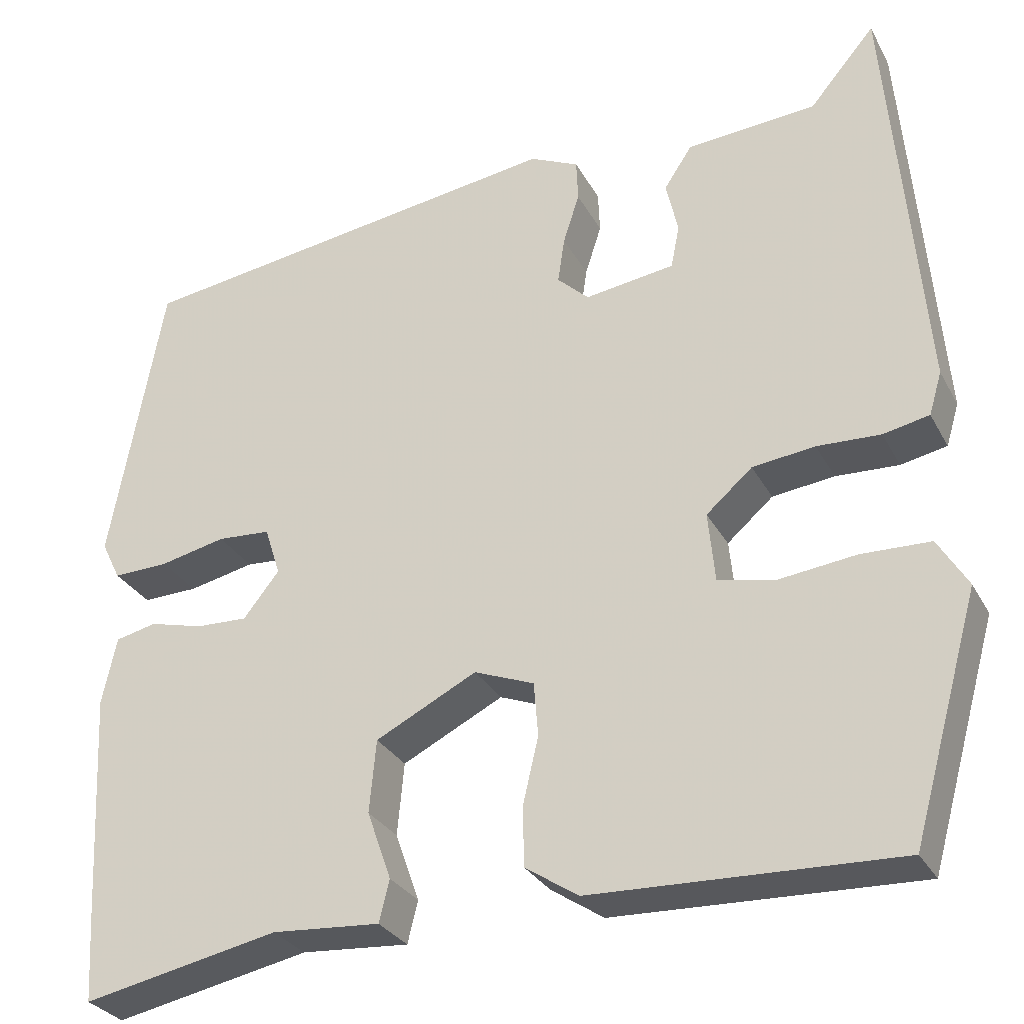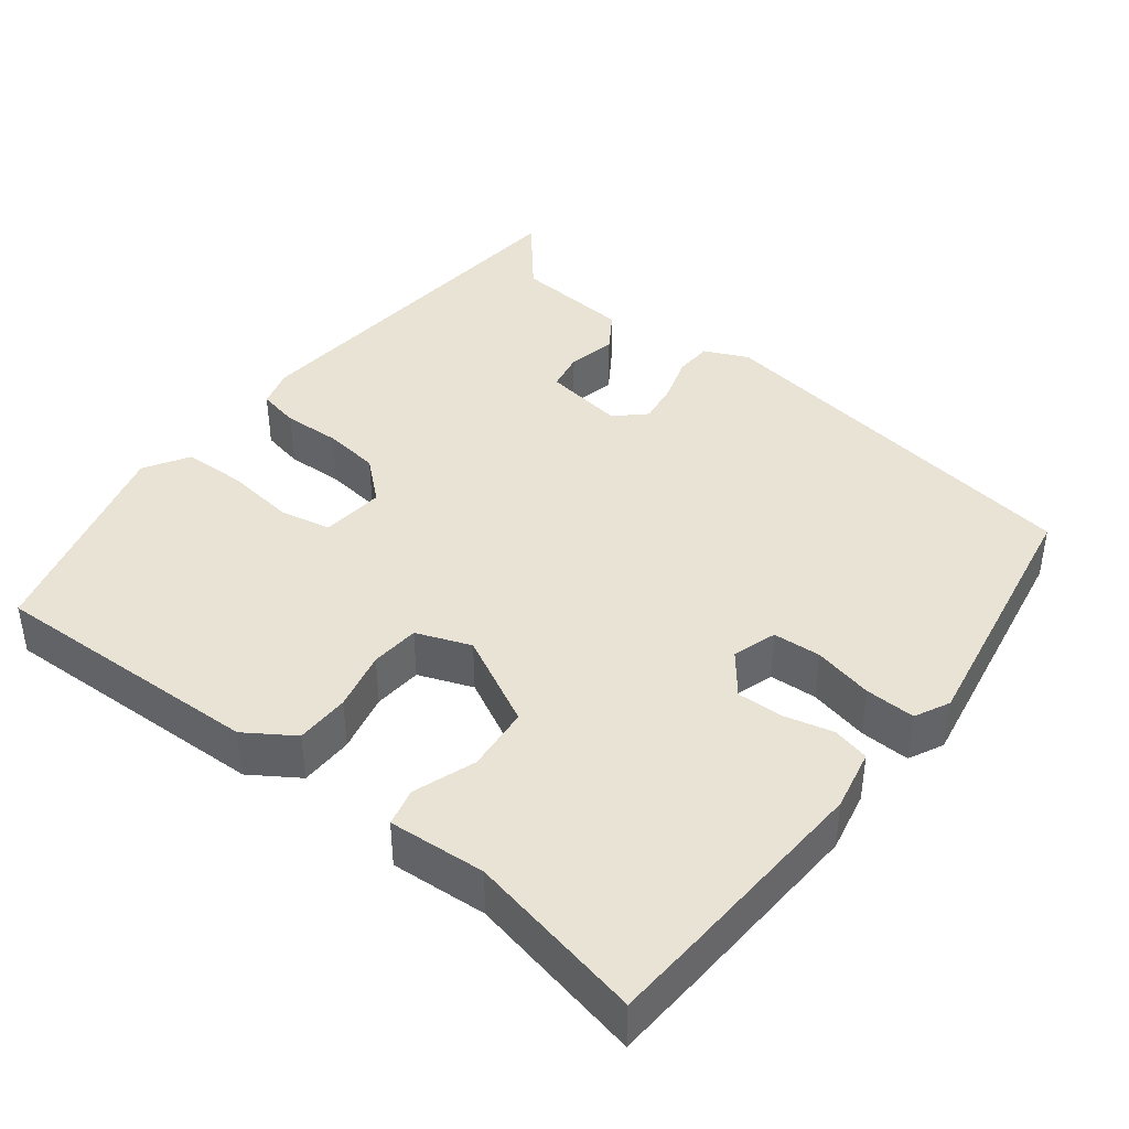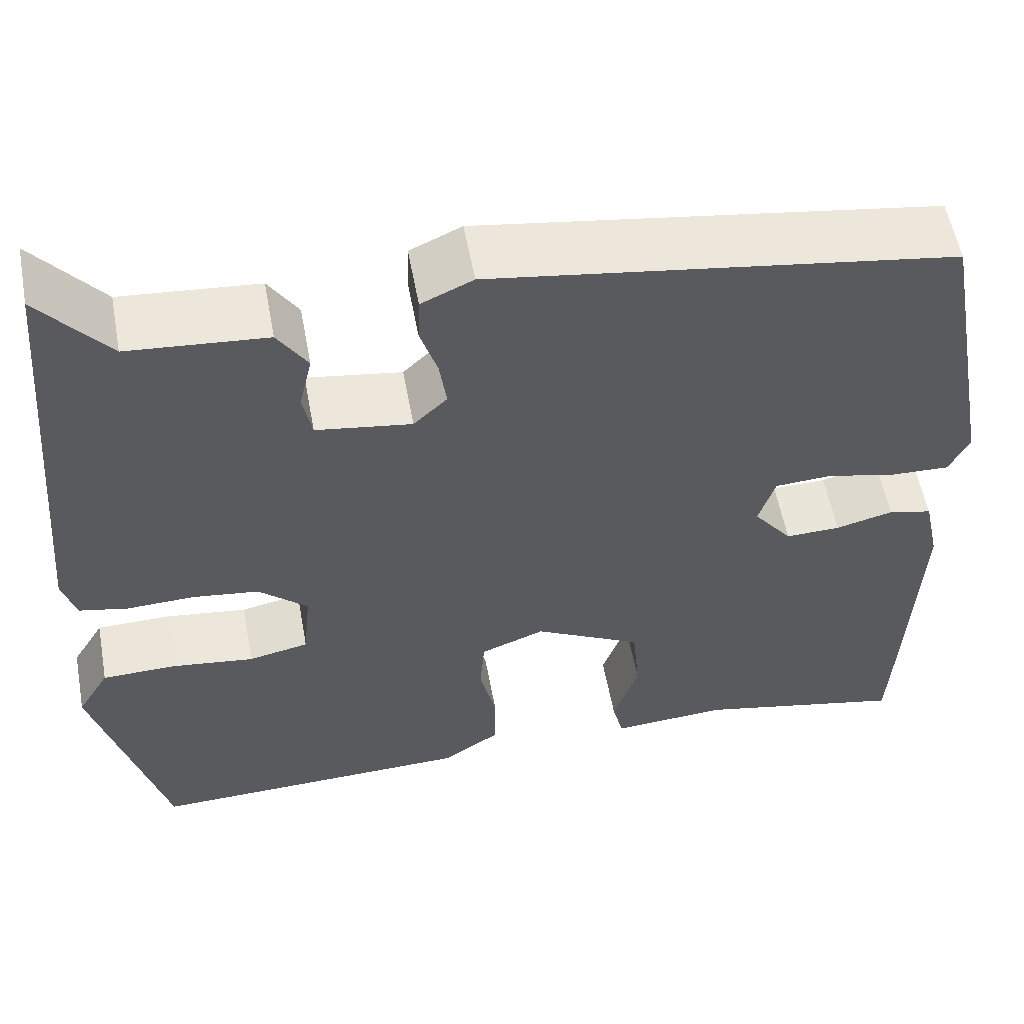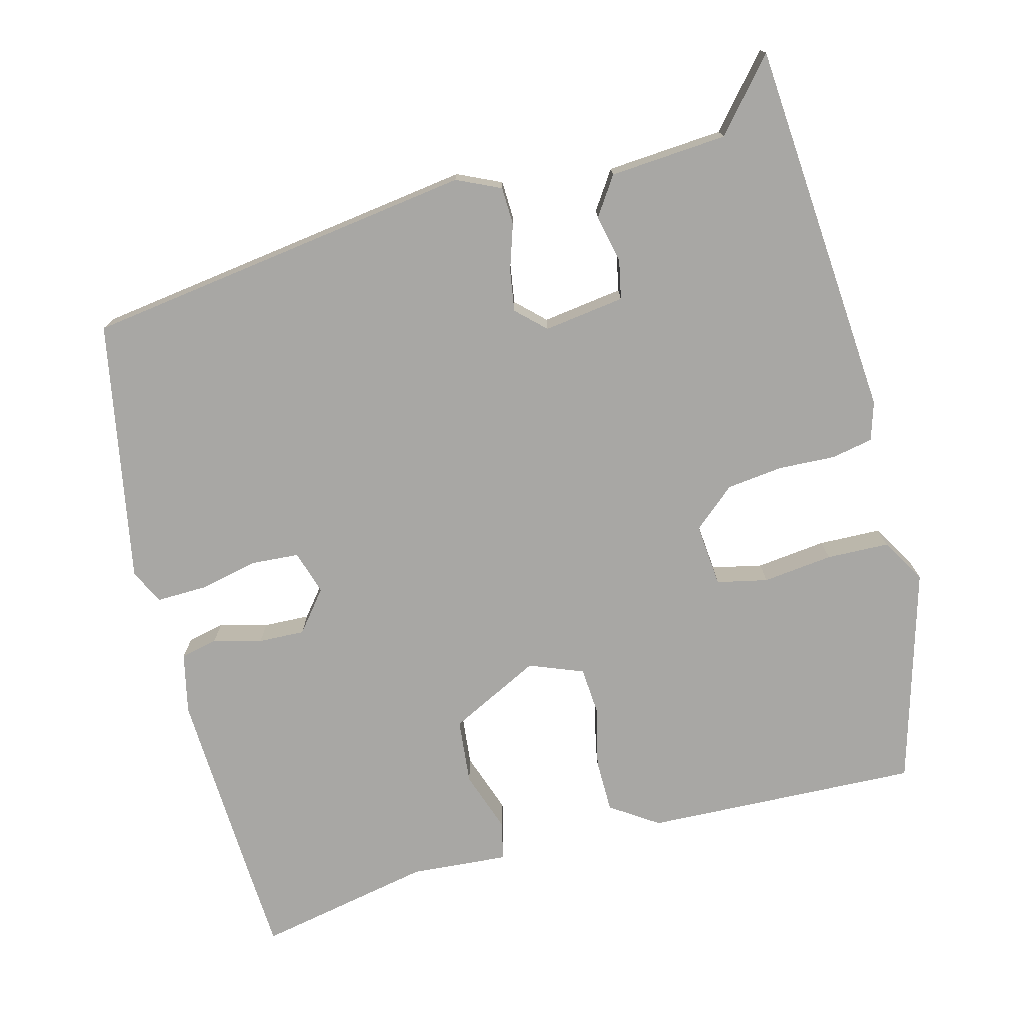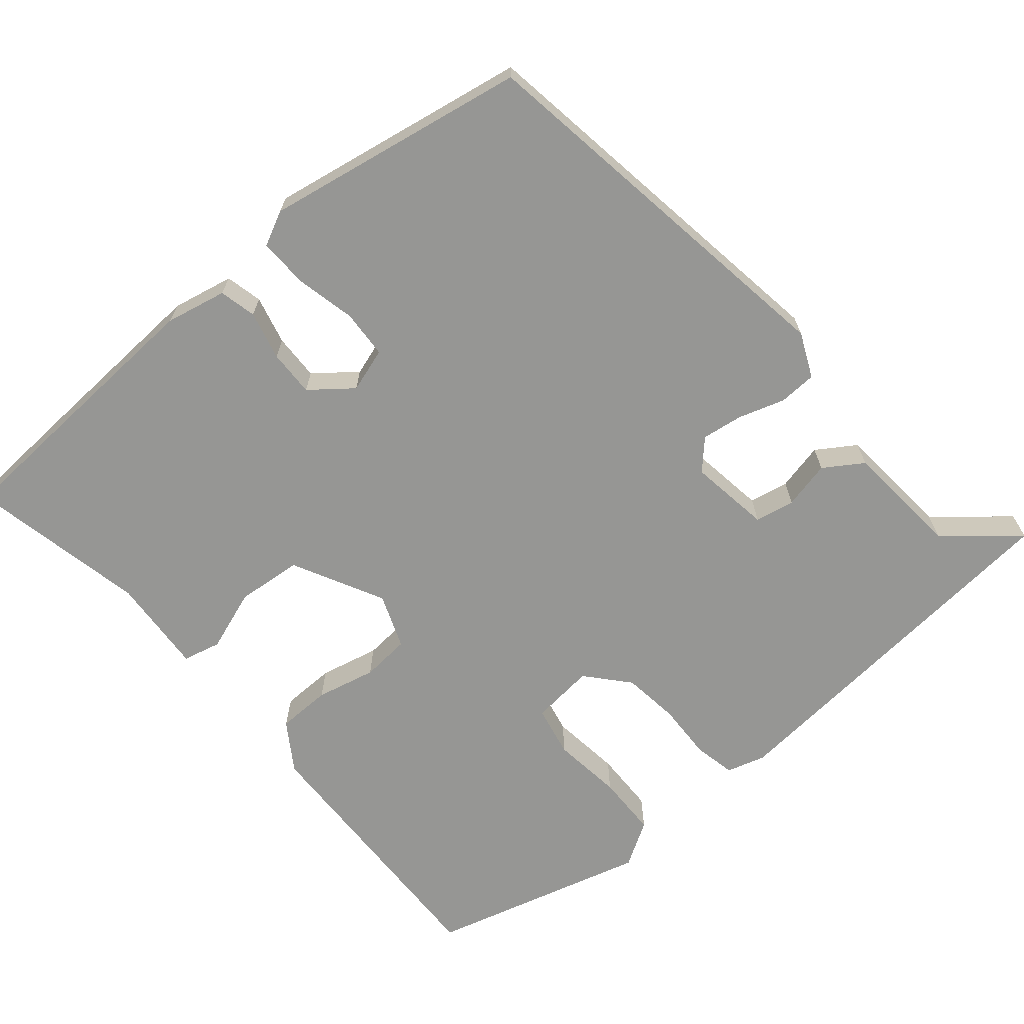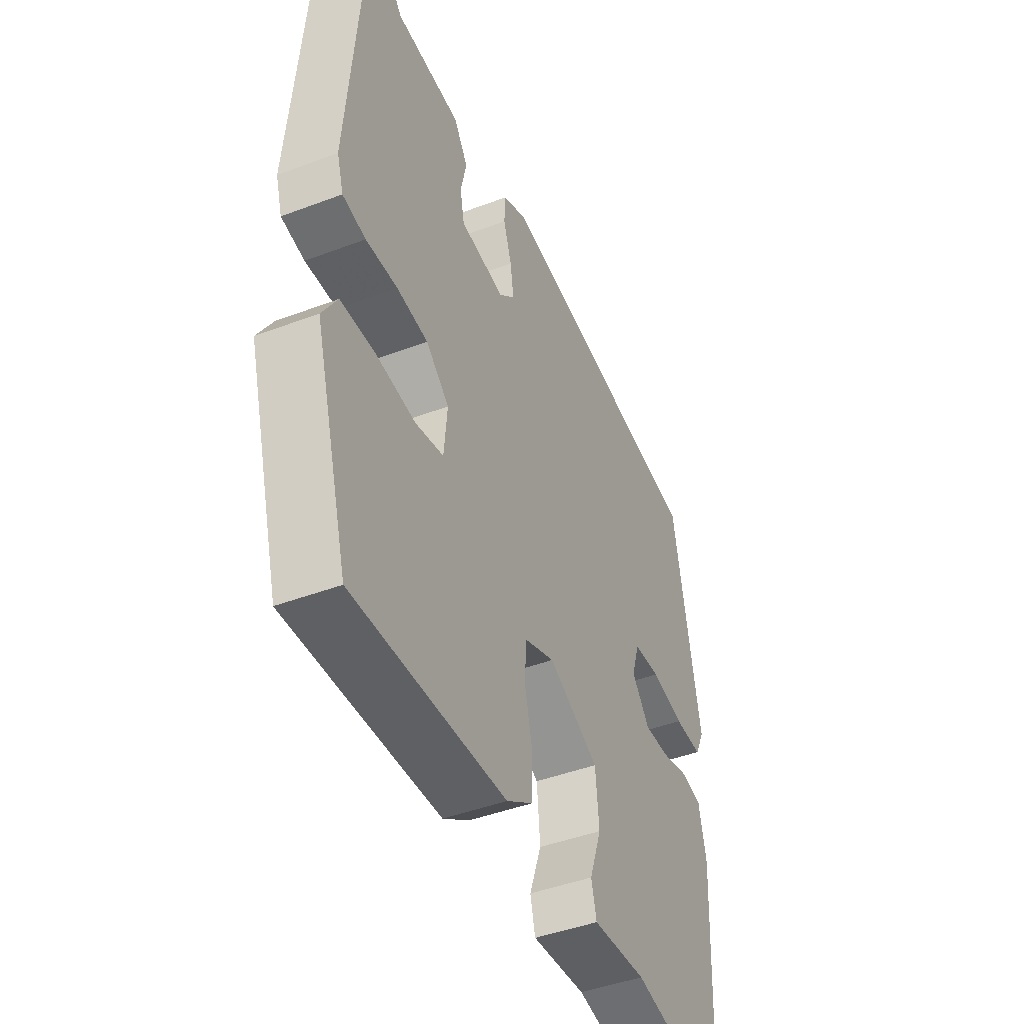
<metadata>
{"format":"obj","ext":"obj","renderer":"f3d","projection":"perspective","resolution":1024,"background":"white","views":[{"elev":-29.5,"azim":23.7,"up":"+Z"},{"elev":41.3,"azim":-141.9,"up":"+Y"},{"elev":55.7,"azim":169.6,"up":"+Z"},{"elev":-74.6,"azim":14.4,"up":"+Y"},{"elev":-67.7,"azim":-49.6,"up":"+Y"},{"elev":-44.3,"azim":113.9,"up":"+Z"}]}
</metadata>
<code>
v -0.5 0.07 -0.506
v -0.506 0.07 -0.402
v -0.519 0.07 -0.139
v -0.502 0.07 -0.06
v -0.454 0.07 -0.049
v -0.391 0.07 -0.065
v -0.331 0.07 -0.067
v -0.289 0.07 -0.014
v -0.307 0.07 0.043
v -0.369 0.07 0.047
v -0.446 0.07 0.03
v -0.511 0.07 0.028
v -0.533 0.07 0.073
v -0.471 0.07 0.413
v 0.037 0.07 0.487
v 0.094 0.07 0.461
v 0.096 0.07 0.412
v 0.077 0.07 0.353
v 0.069 0.07 0.299
v 0.106 0.07 0.264
v 0.211 0.07 0.279
v 0.221 0.07 0.33
v 0.207 0.07 0.392
v 0.24 0.07 0.442
v 0.392 0.07 0.454
v 0.469 0.07 0.545
v 0.51 0.07 0.056
v 0.495 0.07 0.006
v 0.441 0.07 -0.005
v 0.367 0.07 -0.002
v 0.294 0.07 -0.011
v 0.24 0.07 -0.058
v 0.248 0.07 -0.14
v 0.314 0.07 -0.154
v 0.405 0.07 -0.143
v 0.486 0.07 -0.145
v 0.521 0.07 -0.203
v 0.442 0.07 -0.484
v 0.085 0.07 -0.472
v 0.023 0.07 -0.431
v 0.022 0.07 -0.361
v 0.04 0.07 -0.284
v 0.035 0.07 -0.221
v -0.035 0.07 -0.194
v -0.153 0.07 -0.254
v -0.161 0.07 -0.339
v -0.133 0.07 -0.419
v -0.145 0.07 -0.468
v -0.271 0.07 -0.459
v -0.5 0 -0.506
v -0.506 0 -0.402
v -0.519 0 -0.139
v -0.502 0 -0.06
v -0.454 0 -0.049
v -0.391 0 -0.065
v -0.331 0 -0.067
v -0.289 0 -0.014
v -0.307 0 0.043
v -0.369 0 0.047
v -0.446 0 0.03
v -0.511 0 0.028
v -0.533 0 0.073
v -0.471 0 0.413
v 0.037 0 0.487
v 0.094 0 0.461
v 0.096 0 0.412
v 0.077 0 0.353
v 0.069 0 0.299
v 0.106 0 0.264
v 0.211 0 0.279
v 0.221 0 0.33
v 0.207 0 0.392
v 0.24 0 0.442
v 0.392 0 0.454
v 0.469 0 0.545
v 0.51 0 0.056
v 0.495 0 0.006
v 0.441 0 -0.005
v 0.367 0 -0.002
v 0.294 0 -0.011
v 0.24 0 -0.058
v 0.248 0 -0.14
v 0.314 0 -0.154
v 0.405 0 -0.143
v 0.486 0 -0.145
v 0.521 0 -0.203
v 0.442 0 -0.484
v 0.085 0 -0.472
v 0.023 0 -0.431
v 0.022 0 -0.361
v 0.04 0 -0.284
v 0.035 0 -0.221
v -0.035 0 -0.194
v -0.153 0 -0.254
v -0.161 0 -0.339
v -0.133 0 -0.419
v -0.145 0 -0.468
v -0.271 0 -0.459
f 46 47 48 49
f 45 46 49 1
f 39 40 41 42
f 39 42 43
f 38 39 43
f 37 38 43
f 34 35 36 37
f 33 34 37 43
f 32 33 43 44
f 27 28 29 30
f 25 26 27 30
f 25 30 31
f 22 23 24 25
f 21 22 25 31
f 20 21 31 32
f 15 16 17 18
f 15 18 19
f 14 15 19
f 10 11 12 13
f 9 10 13 14
f 3 4 5 6
f 3 6 7
f 45 1 2 3
f 44 45 3 7
f 9 14 19 20
f 8 9 20 32
f 7 8 32 44
f 98 97 96 95
f 50 98 95 94
f 91 90 89 88
f 92 91 88
f 92 88 87
f 92 87 86
f 86 85 84 83
f 92 86 83 82
f 93 92 82 81
f 79 78 77 76
f 79 76 75 74
f 80 79 74
f 74 73 72 71
f 80 74 71 70
f 81 80 70 69
f 67 66 65 64
f 68 67 64
f 68 64 63
f 62 61 60 59
f 63 62 59 58
f 55 54 53 52
f 56 55 52
f 52 51 50 94
f 56 52 94 93
f 69 68 63 58
f 81 69 58 57
f 93 81 57 56
f 1 50 51 2
f 2 51 52 3
f 3 52 53 4
f 4 53 54 5
f 5 54 55 6
f 6 55 56 7
f 7 56 57 8
f 8 57 58 9
f 9 58 59 10
f 10 59 60 11
f 11 60 61 12
f 12 61 62 13
f 13 62 63 14
f 14 63 64 15
f 15 64 65 16
f 16 65 66 17
f 17 66 67 18
f 18 67 68 19
f 19 68 69 20
f 20 69 70 21
f 21 70 71 22
f 22 71 72 23
f 23 72 73 24
f 24 73 74 25
f 25 74 75 26
f 26 75 76 27
f 27 76 77 28
f 28 77 78 29
f 29 78 79 30
f 30 79 80 31
f 31 80 81 32
f 32 81 82 33
f 33 82 83 34
f 34 83 84 35
f 35 84 85 36
f 36 85 86 37
f 37 86 87 38
f 38 87 88 39
f 39 88 89 40
f 40 89 90 41
f 41 90 91 42
f 42 91 92 43
f 43 92 93 44
f 44 93 94 45
f 45 94 95 46
f 46 95 96 47
f 47 96 97 48
f 48 97 98 49
f 49 98 50 1

</code>
